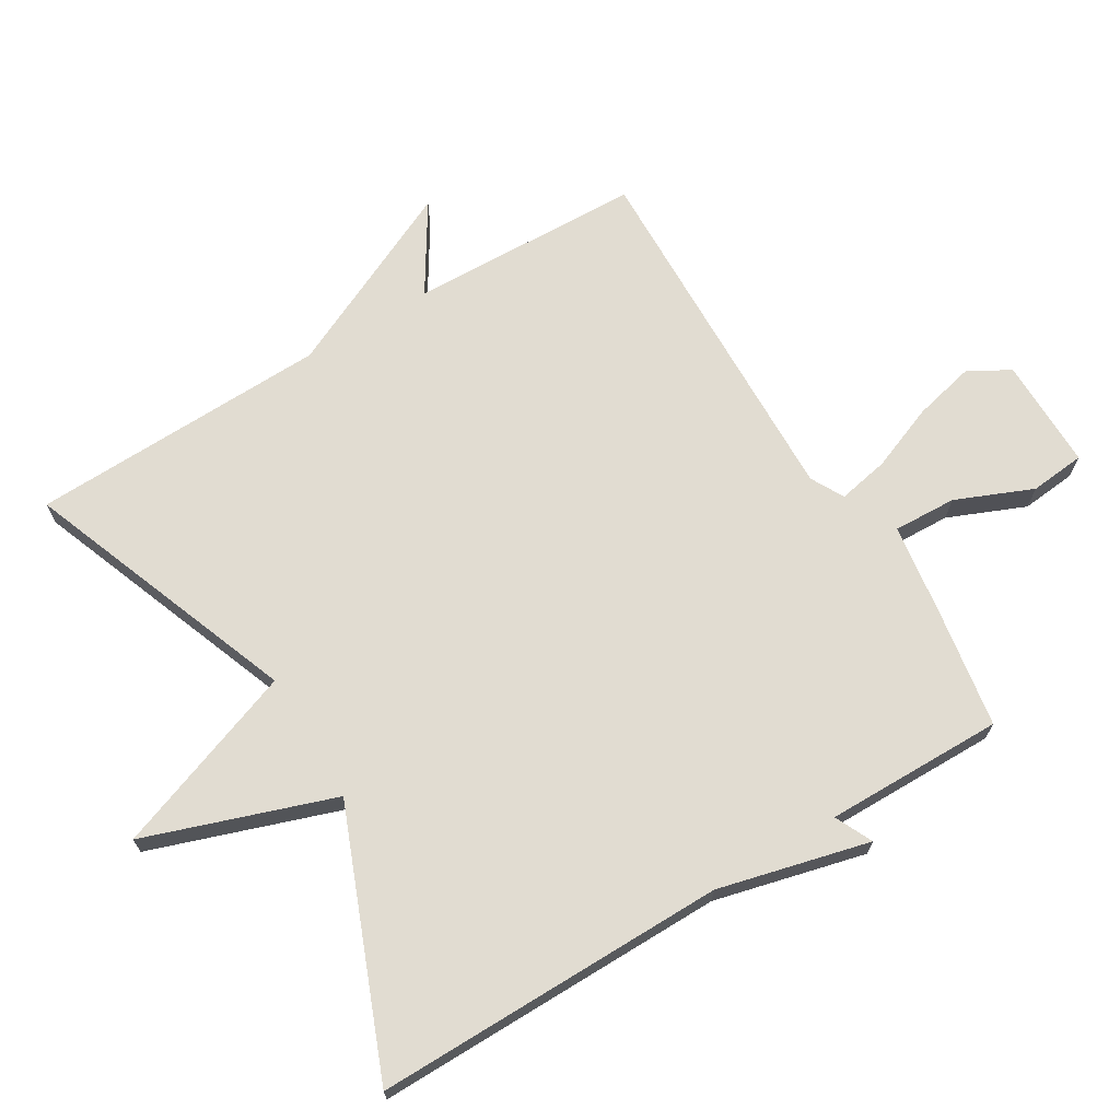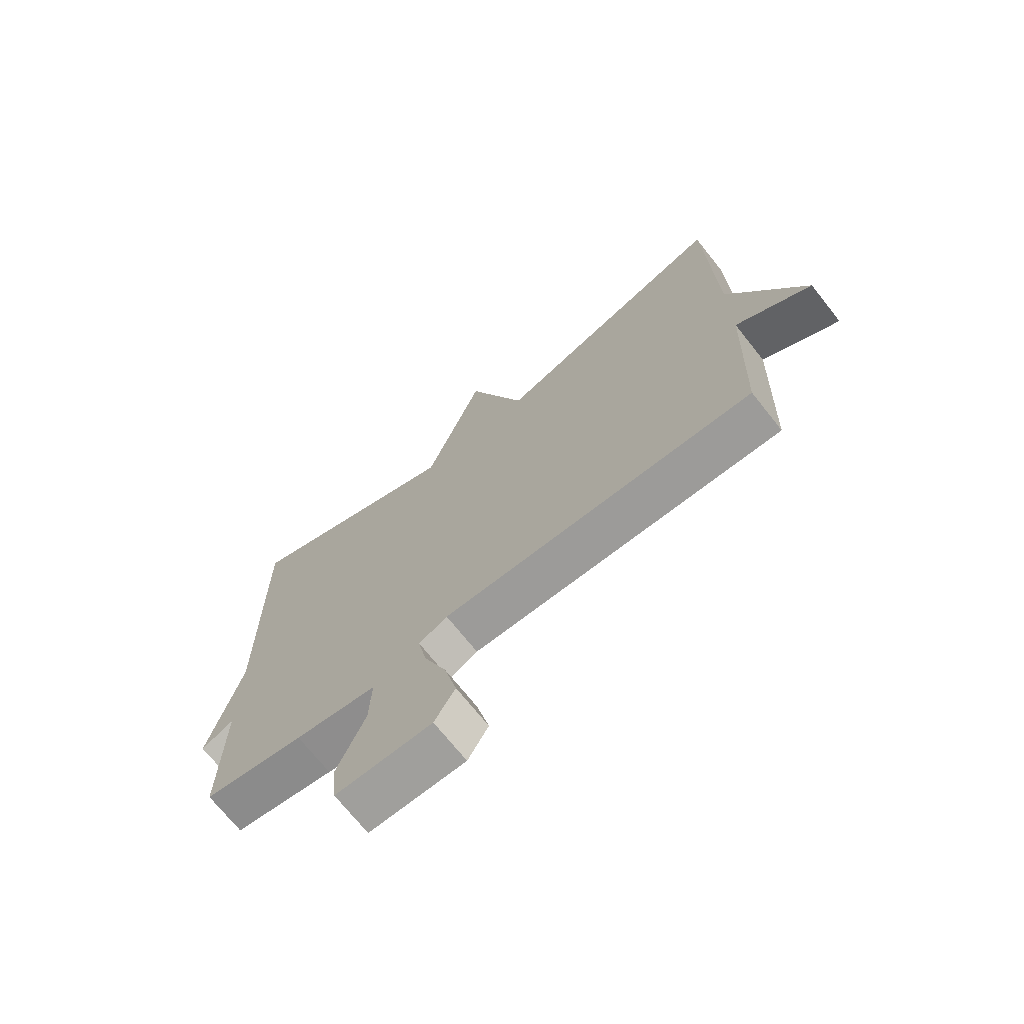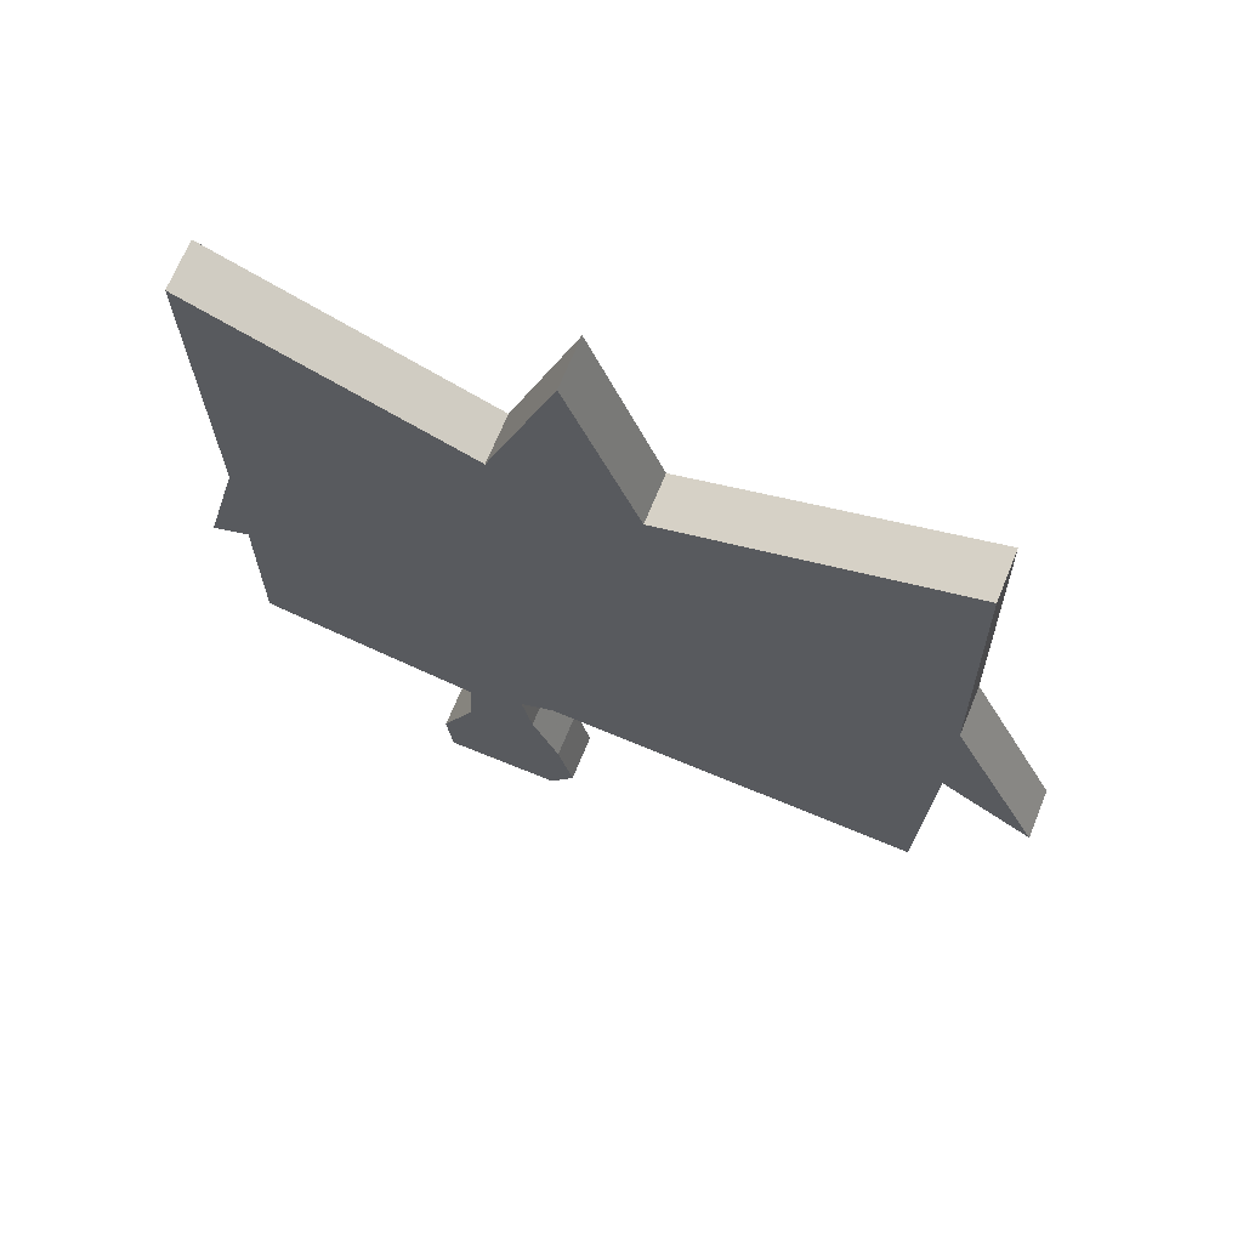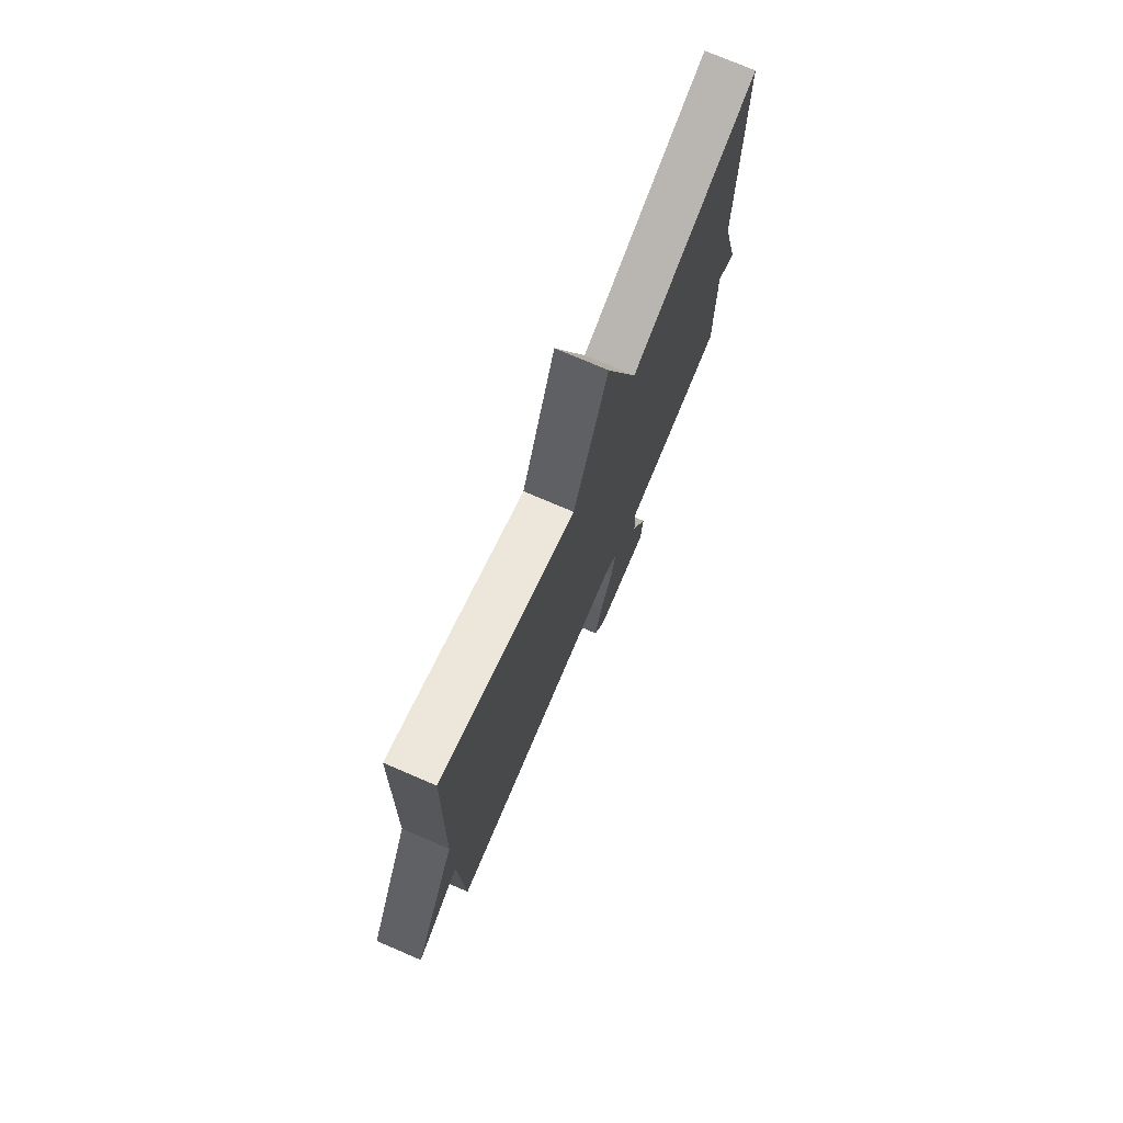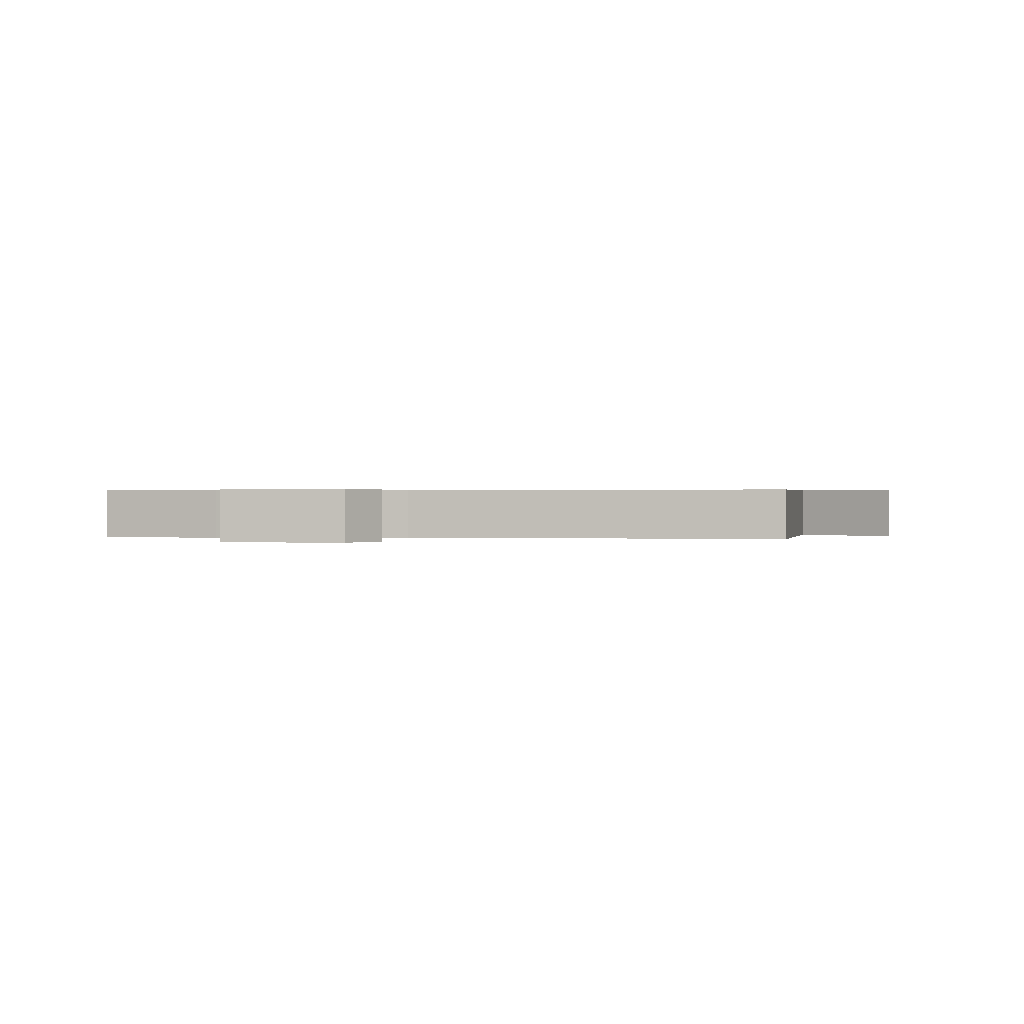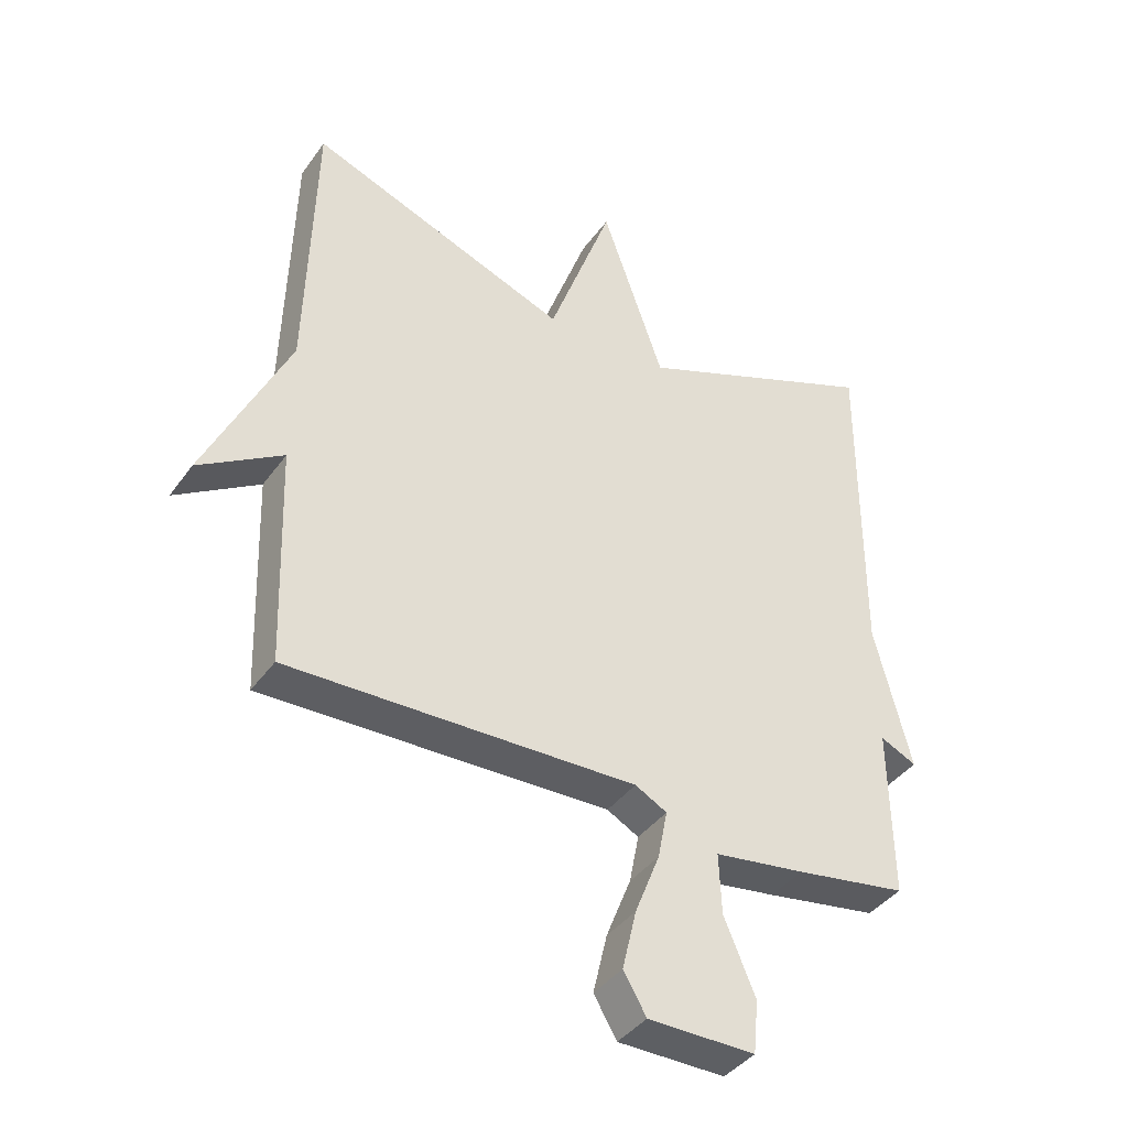
<metadata>
{"format":"obj","ext":"obj","renderer":"f3d","projection":"perspective","resolution":1024,"background":"white","views":[{"elev":69.1,"azim":58.8,"up":"+Y"},{"elev":-71.0,"azim":-141.5,"up":"+Z"},{"elev":69.6,"azim":-157.7,"up":"+Z"},{"elev":75.4,"azim":-66.8,"up":"+Z"},{"elev":0.4,"azim":-170.9,"up":"+Y"},{"elev":-40.1,"azim":-32.2,"up":"+Z"}]}
</metadata>
<code>
v 0.5 0.07 0.5
v 0.497 0.07 -0.031
v 0.554 0.07 -0.258
v 0.497 0.07 -0.231
v 0.5 0.07 -0.5
v 0.324 0.07 -0.529
v 0.181 0.07 -0.55
v 0.185 0.07 -0.645
v 0.234 0.07 -0.761
v 0.226 0.07 -0.844
v 0.058 0.07 -0.843
v 0.022 0.07 -0.782
v 0.044 0.07 -0.688
v 0.083 0.07 -0.589
v 0.098 0.07 -0.512
v 0.048 0.07 -0.485
v -0.5 0.07 -0.5
v -0.512 0.07 -0.15
v -0.644 0.07 -0.233
v -0.512 0.07 0.05
v -0.5 0.07 0.5
v -0.087 0.07 0.344
v 0.015 0.07 0.627
v 0.113 0.07 0.344
v 0.5 0 0.5
v 0.497 0 -0.031
v 0.554 0 -0.258
v 0.497 0 -0.231
v 0.5 0 -0.5
v 0.324 0 -0.529
v 0.181 0 -0.55
v 0.185 0 -0.645
v 0.234 0 -0.761
v 0.226 0 -0.844
v 0.058 0 -0.843
v 0.022 0 -0.782
v 0.044 0 -0.688
v 0.083 0 -0.589
v 0.098 0 -0.512
v 0.048 0 -0.485
v -0.5 0 -0.5
v -0.512 0 -0.15
v -0.644 0 -0.233
v -0.512 0 0.05
v -0.5 0 0.5
v -0.087 0 0.344
v 0.015 0 0.627
v 0.113 0 0.344
f 22 23 24
f 20 21 22
f 20 22 24
f 19 20 24
f 18 19 24
f 24 1 2
f 18 24 2
f 17 18 2
f 16 17 2
f 12 13 14
f 11 12 14
f 10 11 14
f 9 10 14
f 8 9 14
f 7 8 14 15
f 7 15 16
f 6 7 16
f 5 6 16
f 4 5 16
f 2 3 4
f 2 4 16
f 48 47 46
f 46 45 44
f 48 46 44
f 48 44 43
f 48 43 42
f 26 25 48
f 26 48 42
f 26 42 41
f 26 41 40
f 38 37 36
f 38 36 35
f 38 35 34
f 38 34 33
f 38 33 32
f 39 38 32 31
f 40 39 31
f 40 31 30
f 40 30 29
f 40 29 28
f 28 27 26
f 40 28 26
f 1 25 26 2
f 2 26 27 3
f 3 27 28 4
f 4 28 29 5
f 5 29 30 6
f 6 30 31 7
f 7 31 32 8
f 8 32 33 9
f 9 33 34 10
f 10 34 35 11
f 11 35 36 12
f 12 36 37 13
f 13 37 38 14
f 14 38 39 15
f 15 39 40 16
f 16 40 41 17
f 17 41 42 18
f 18 42 43 19
f 19 43 44 20
f 20 44 45 21
f 21 45 46 22
f 22 46 47 23
f 23 47 48 24
f 24 48 25 1

</code>
